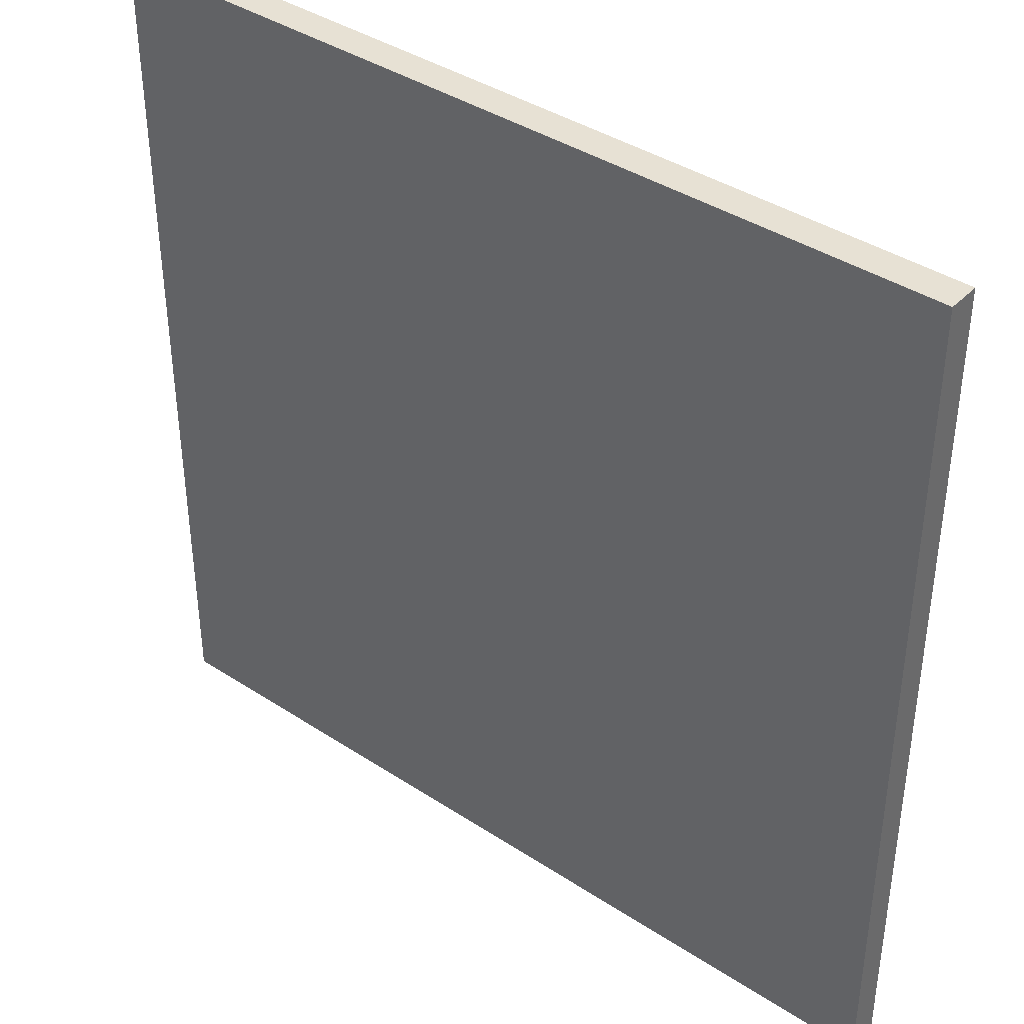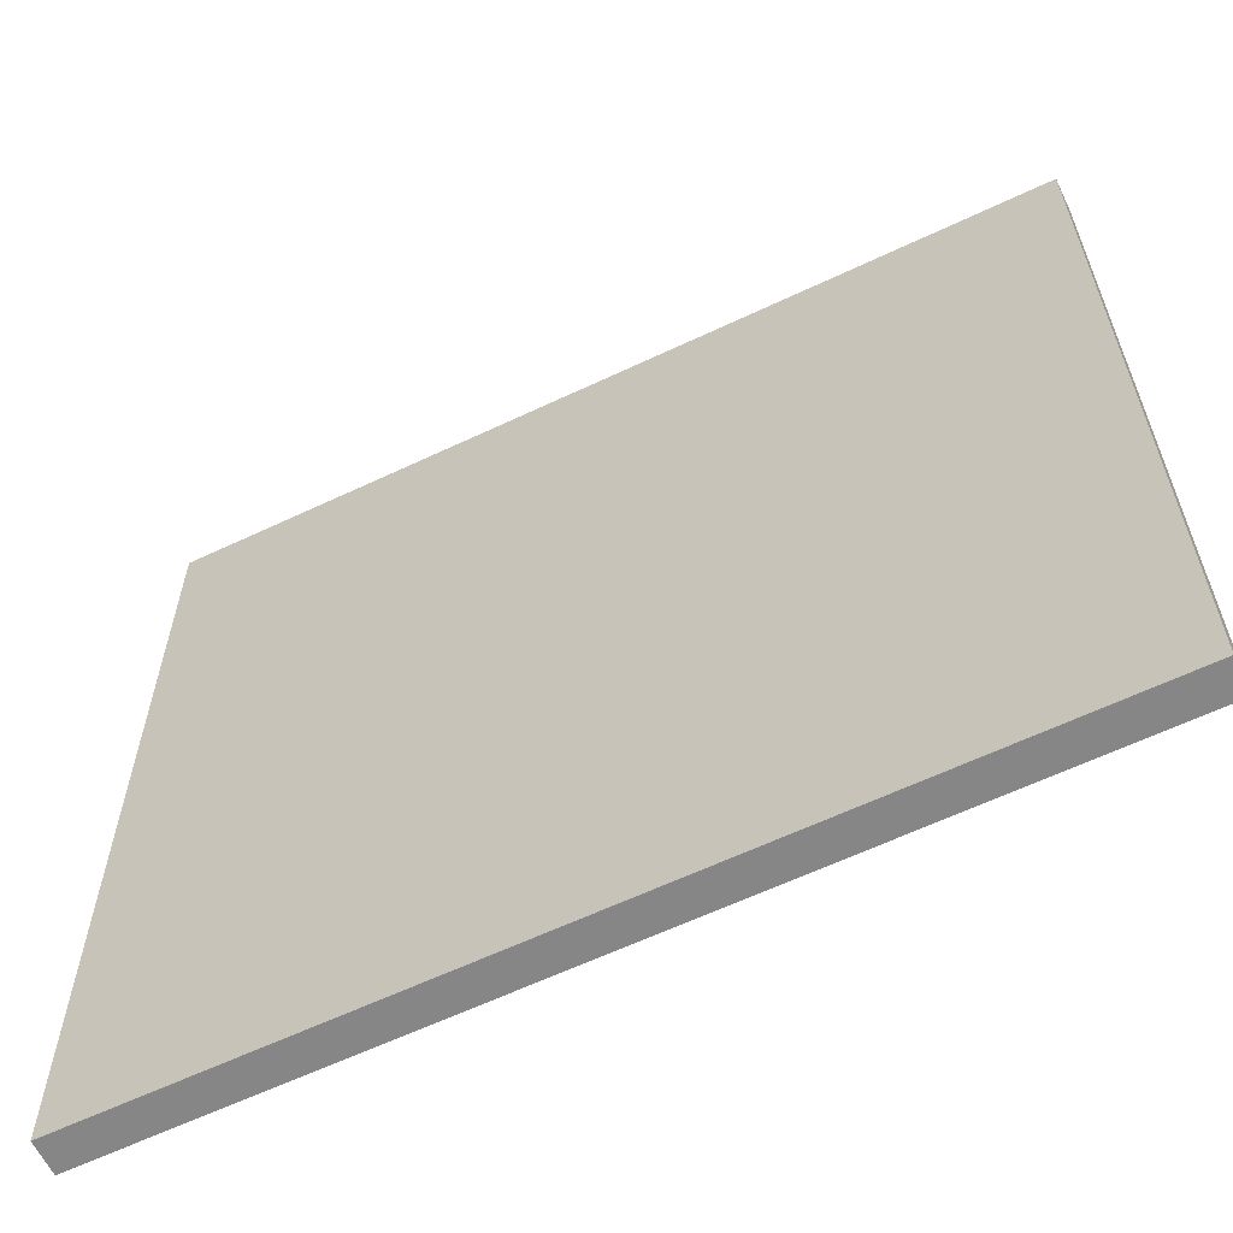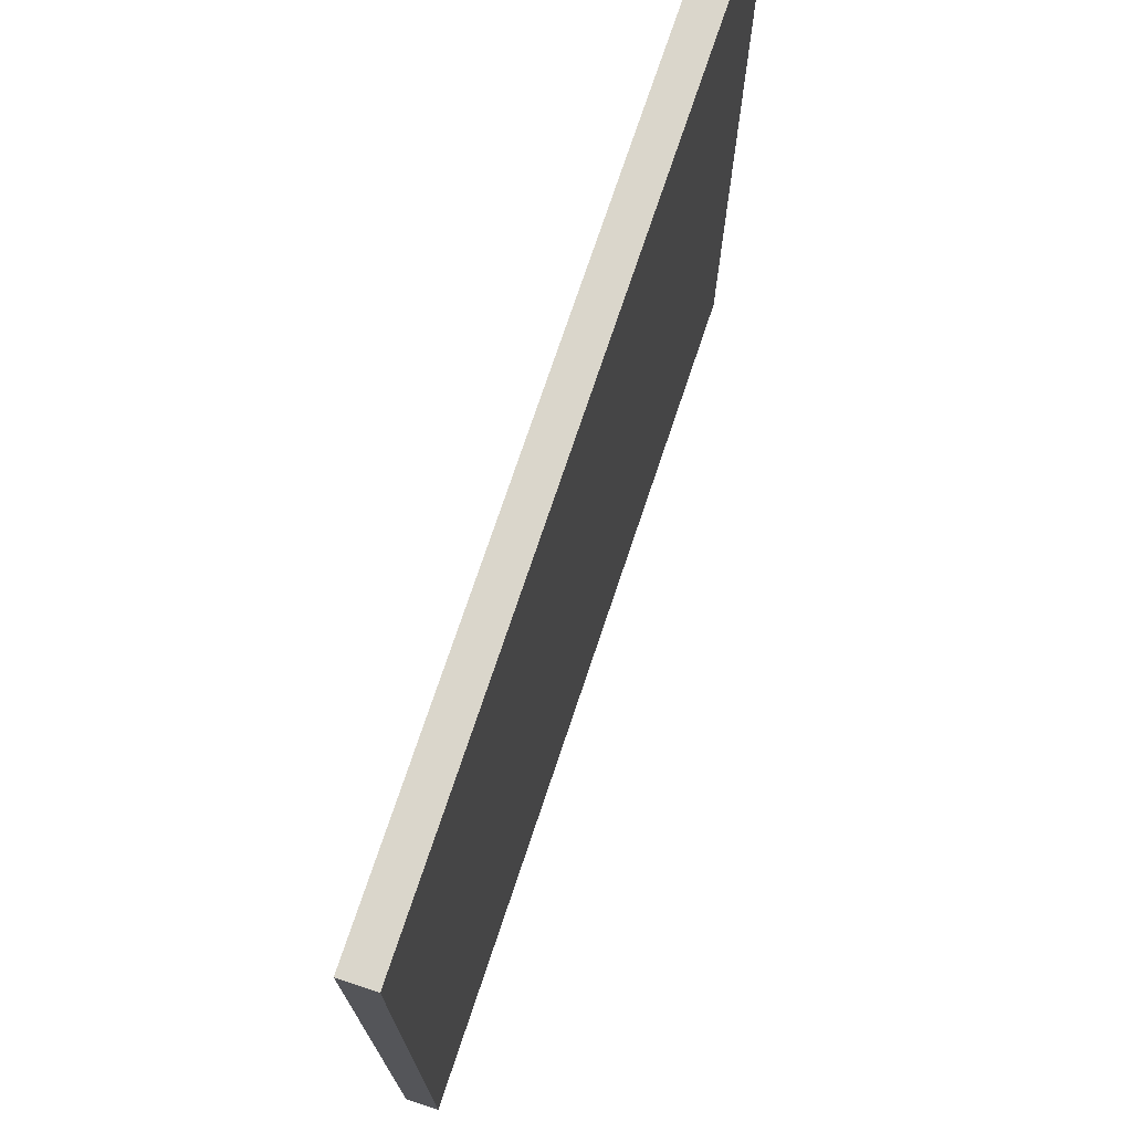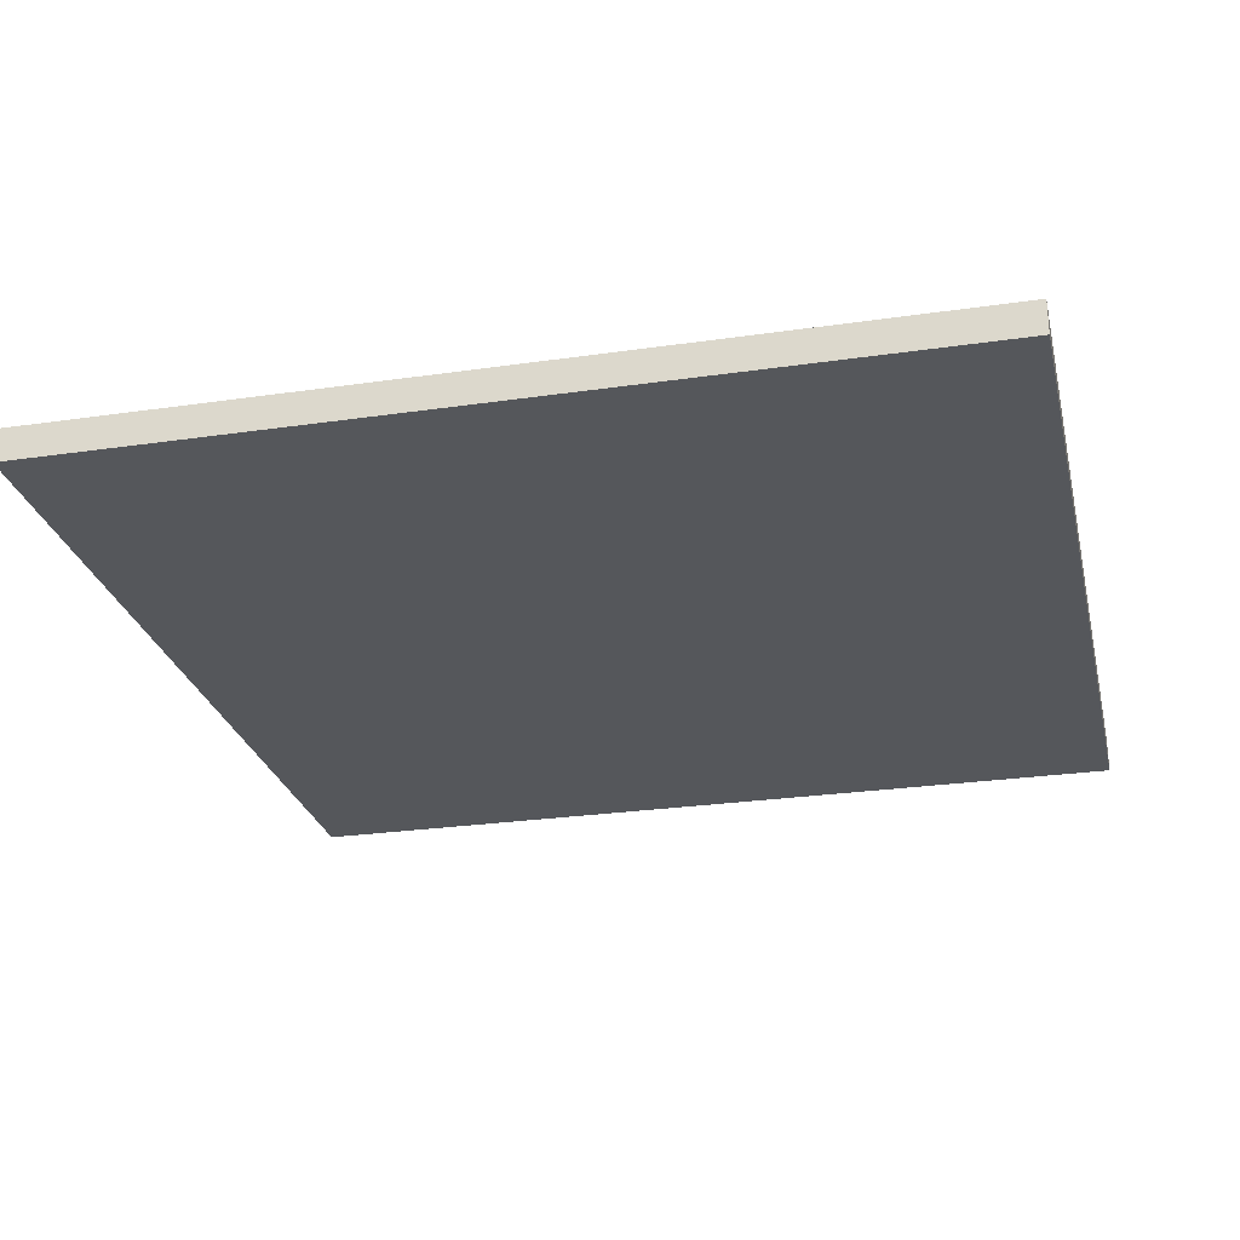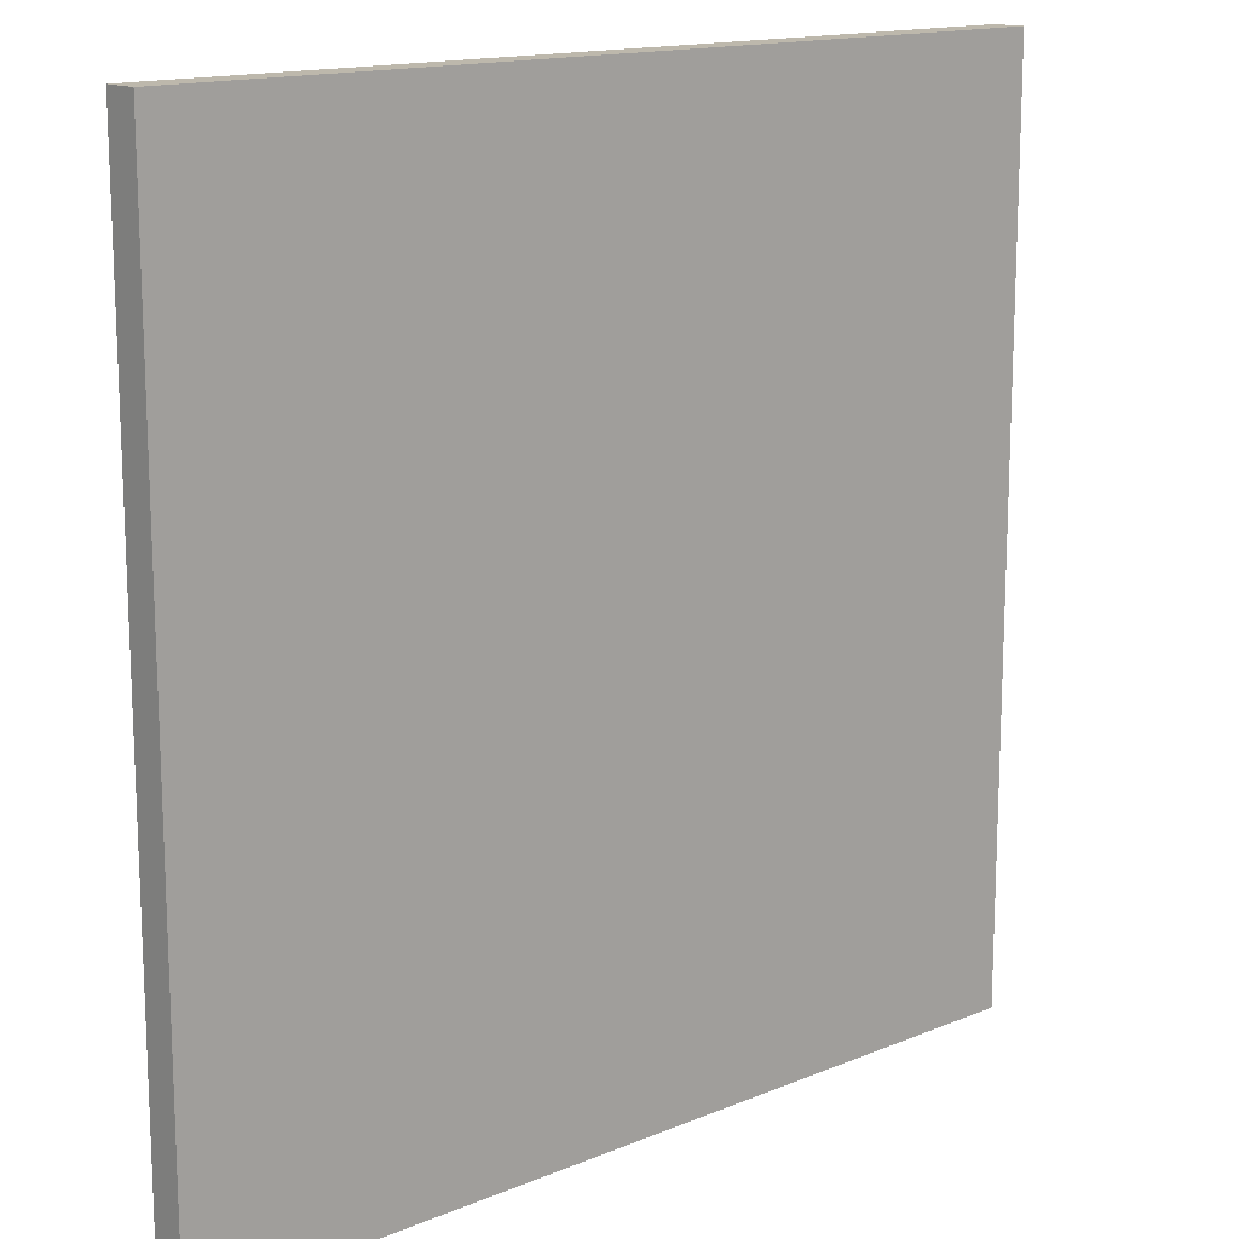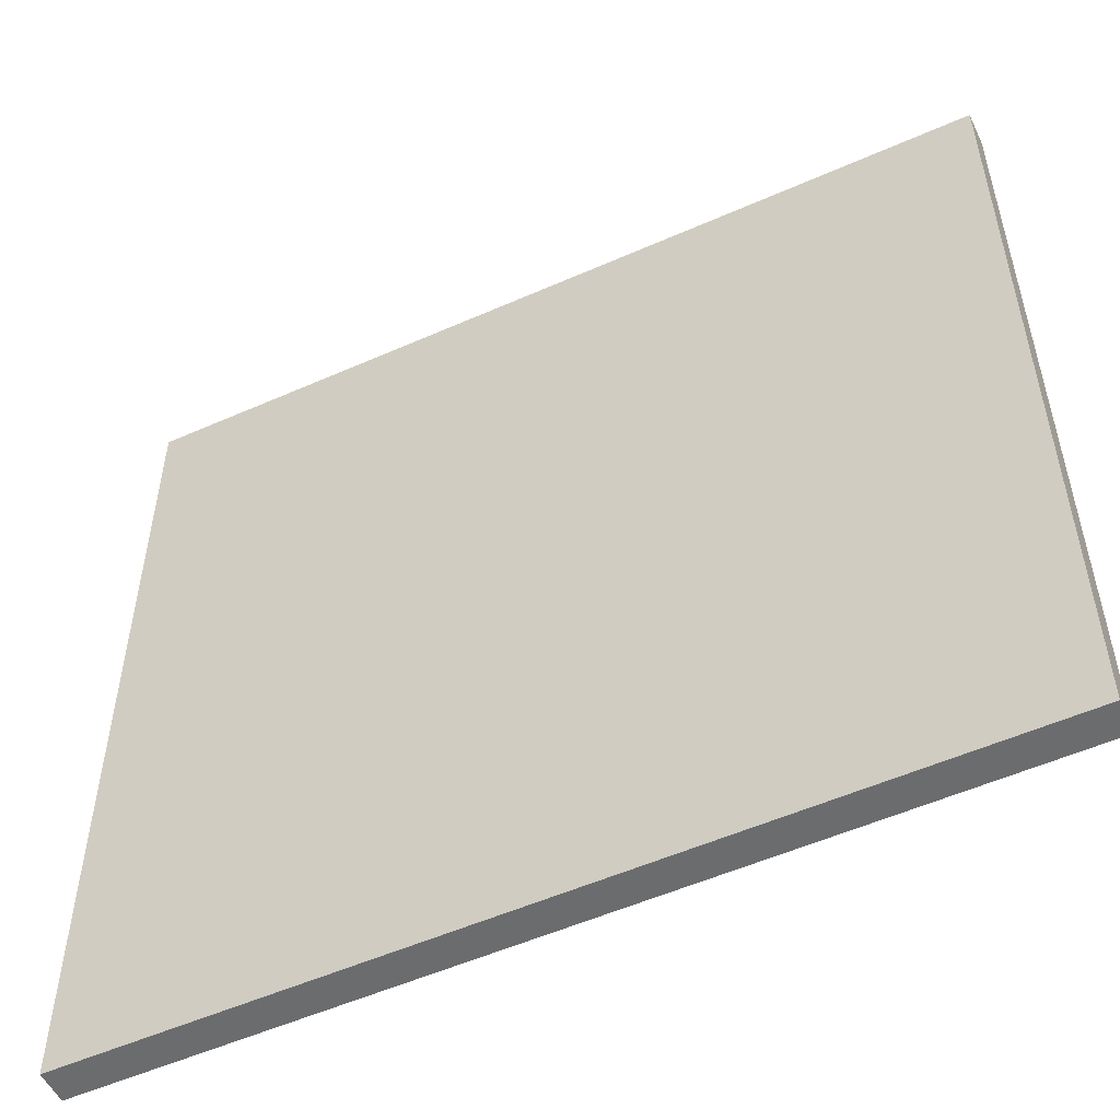
<metadata>
{"format":"obj","ext":"obj","renderer":"f3d","projection":"perspective","resolution":1024,"background":"white","views":[{"elev":39.6,"azim":39.1,"up":"+Y"},{"elev":-62.1,"azim":25.7,"up":"+Y"},{"elev":74.0,"azim":108.5,"up":"+Y"},{"elev":-26.4,"azim":-77.1,"up":"+Z"},{"elev":14.8,"azim":138.2,"up":"+Y"},{"elev":-53.6,"azim":-154.7,"up":"+Y"}]}
</metadata>
<code>
o Cube
v -0.08 0.08 -0.003
v 0.08 0.08 -0.003
v 0.08 -0.08 -0.003
v -0.08 -0.08 -0.003
v -0.08 0.08 0.003
v 0.08 0.08 0.003
v 0.08 -0.08 0.003
v -0.08 -0.08 0.003
f 5 6 2
f 6 7 3
f 7 8 4
f 8 5 1
f 2 3 4
f 7 6 5
f 1 5 2
f 2 6 3
f 3 7 4
f 4 8 1
f 1 2 4
f 8 7 5

</code>
